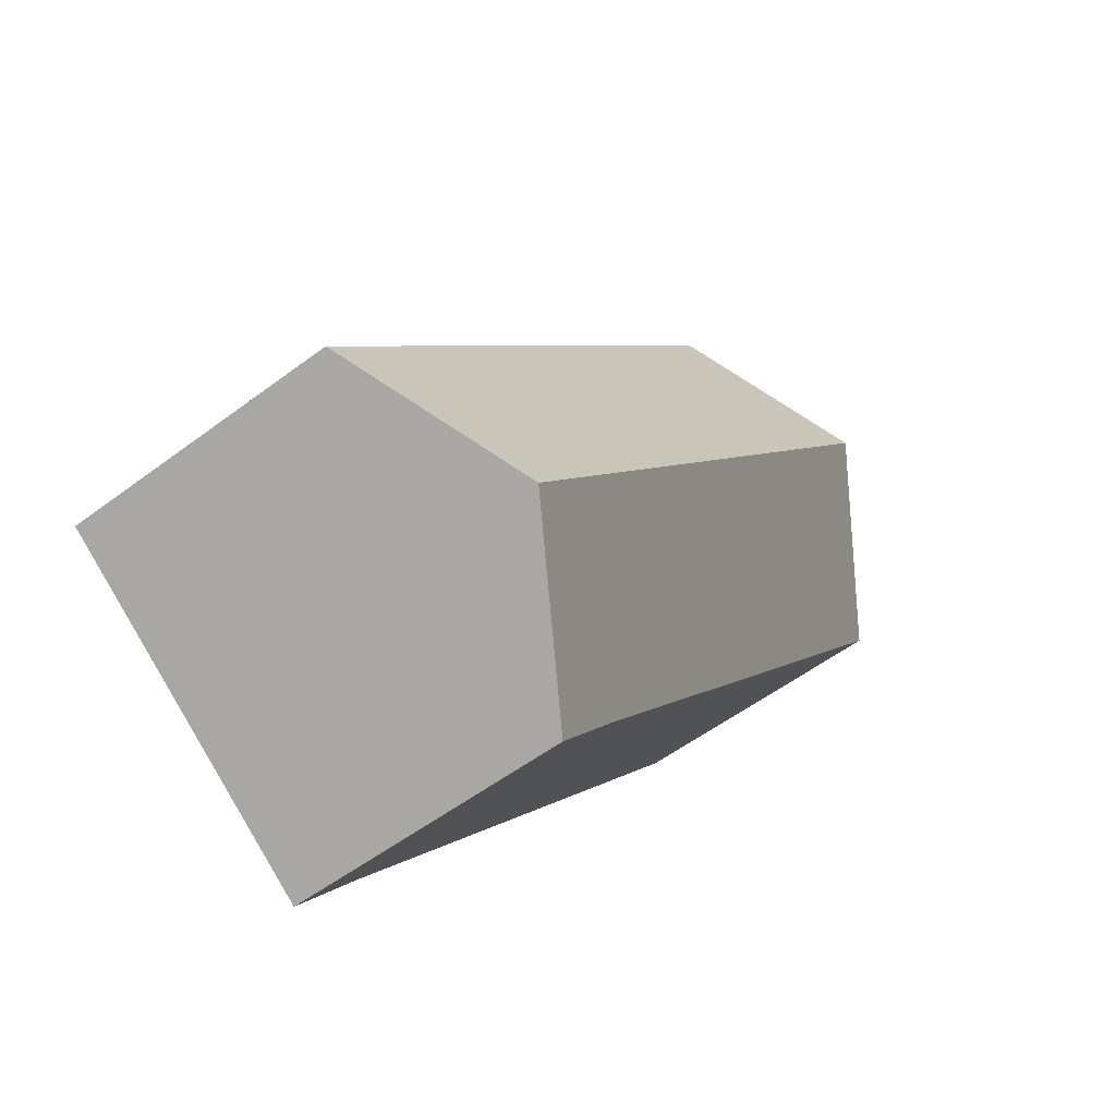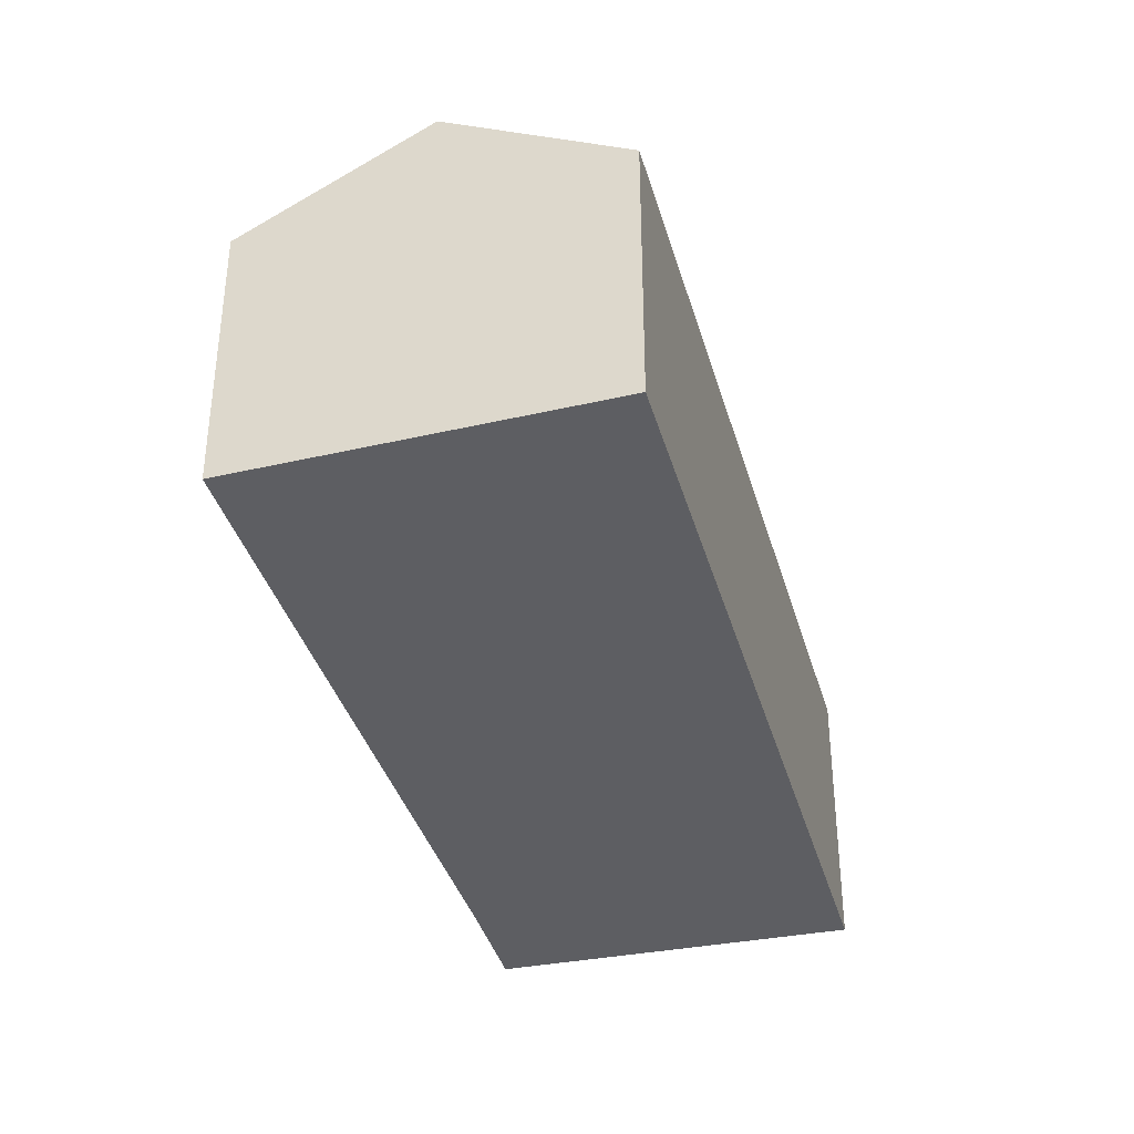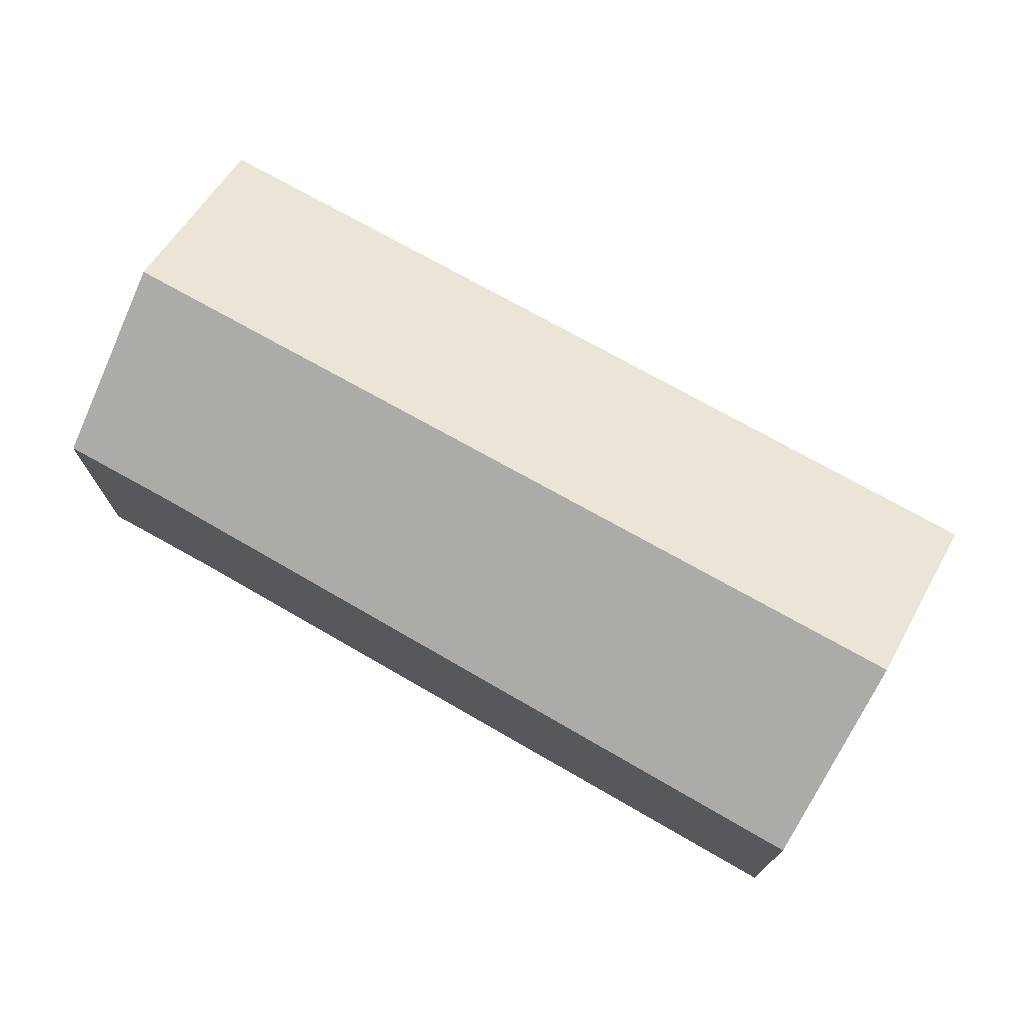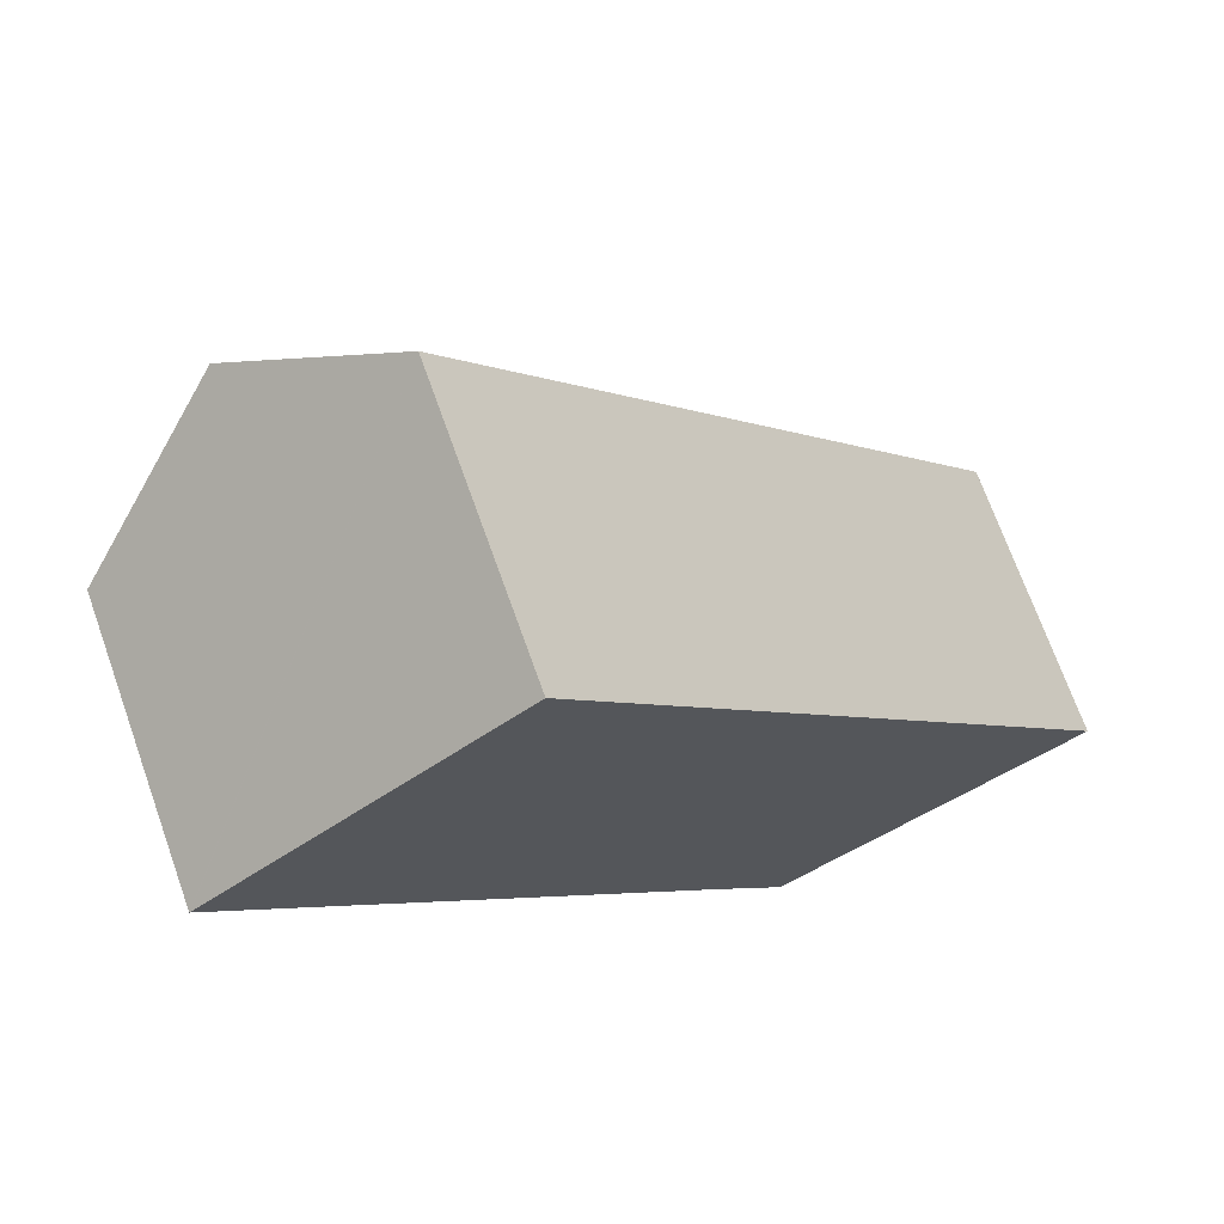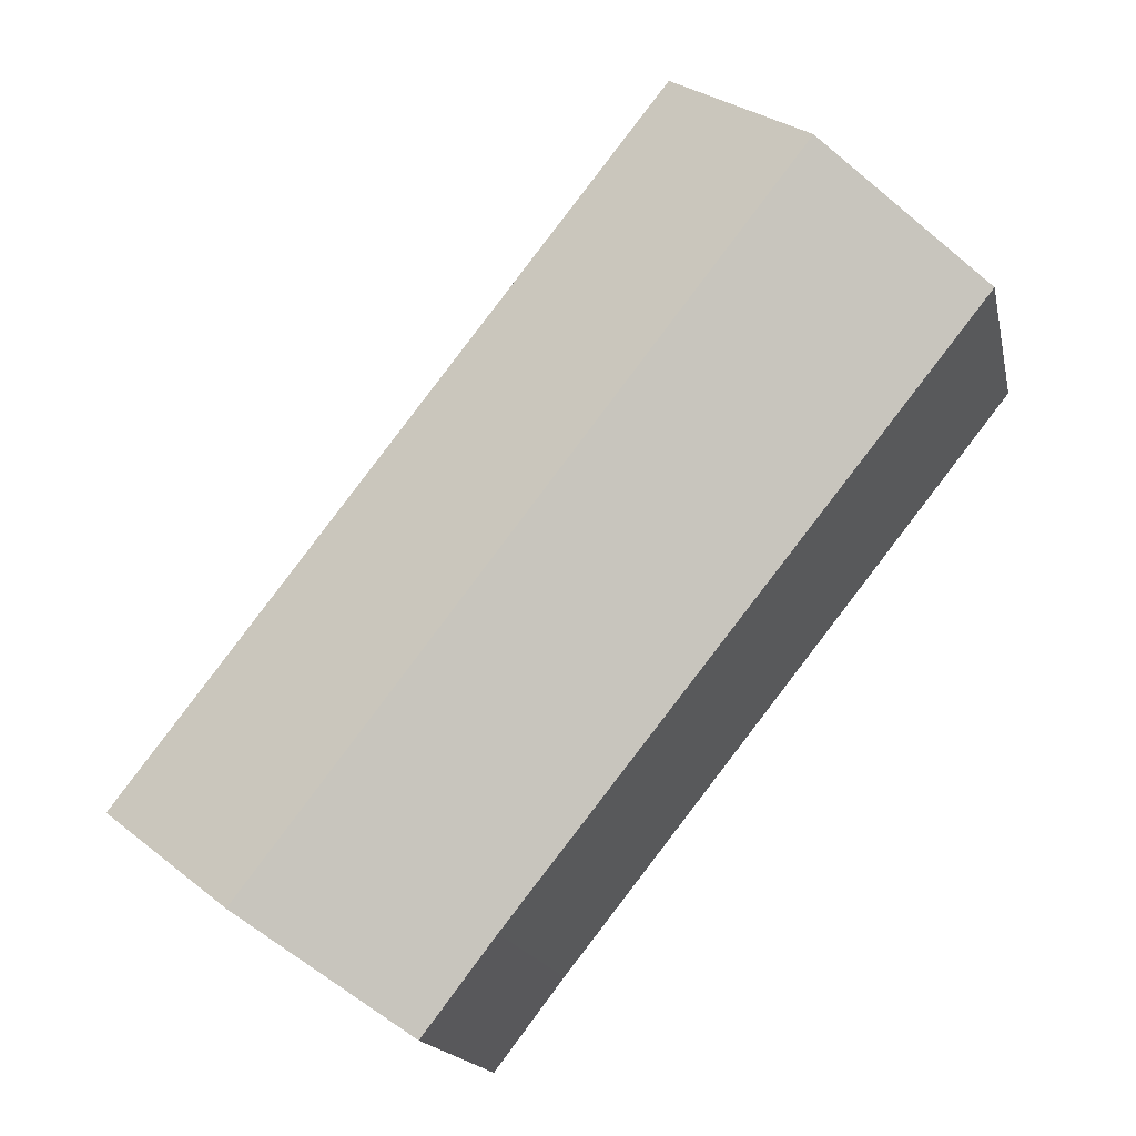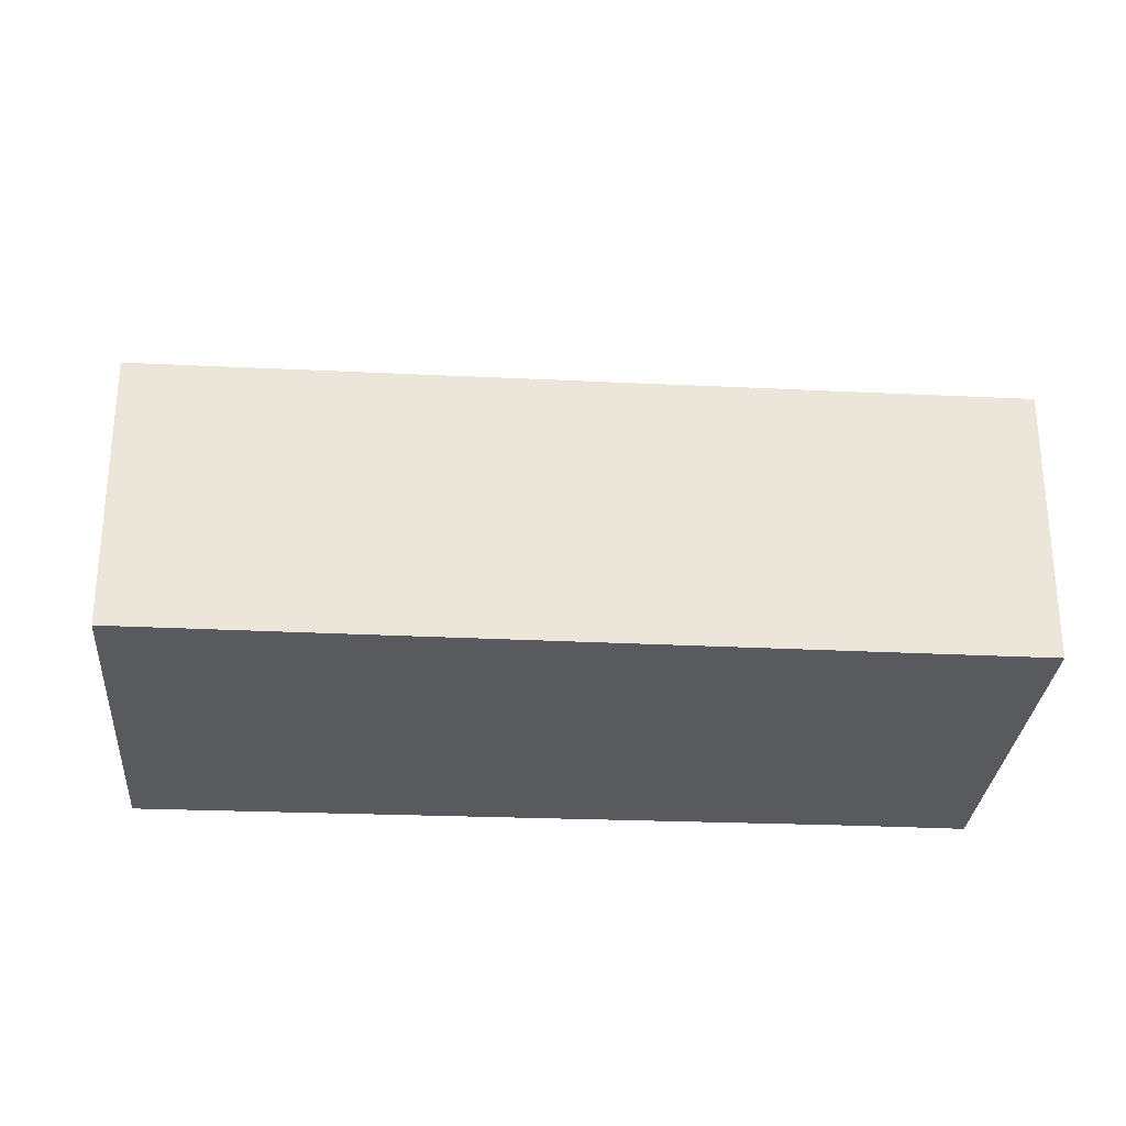
<metadata>
{"format":"obj","ext":"obj","renderer":"f3d","projection":"perspective","resolution":1024,"background":"white","views":[{"elev":-54.1,"azim":128.7,"up":"+Z"},{"elev":-38.5,"azim":-22.3,"up":"+Y"},{"elev":75.3,"azim":-98.6,"up":"+Y"},{"elev":71.1,"azim":-19.7,"up":"+Z"},{"elev":-16.6,"azim":-168.3,"up":"+Z"},{"elev":-30.7,"azim":48.3,"up":"+Y"}]}
</metadata>
<code>
v  0.023 7.644 0.018
v  1.275 7.644 -1.603
v  0 7.629 4.671e-16
v  12.45 7.776 -15.64
v  4.088 10.34 3.264
v  18.39 10.34 -15.25
v  14.36 7.773 -18.12
v  22 8.045 -12.68
v  22.4 7.696 -12.09
v  22.55 7.696 -12.28
v  8.075 7.696 6.447
v  18.96 9.976 -14.84
v  7.652 7.976 6.109
v  0 0 0
v  0.023 -1.102e-18 0.018
v  7.652 -3.741e-16 6.109
v  8.075 -3.948e-16 6.447
v  4.088 -1.999e-16 3.264
v  22.4 7.405e-16 -12.09
v  22.55 7.522e-16 -12.28
v  22 7.761e-16 -12.68
v  14.36 1.11e-15 -18.12
v  18.39 9.336e-16 -15.25
v  18.96 9.087e-16 -14.84
v  12.45 9.579e-16 -15.64
v  1.275 9.816e-17 -1.603
g defaultobject
f 1 2 3
f 2 1 4
f 4 1 5
f 4 5 6
f 6 7 4
f 8 9 10
f 9 8 11
f 11 8 12
f 11 12 13
f 13 12 5
f 5 12 6
f 14 1 3
f 1 14 5
f 5 14 13
f 13 14 11
f 11 14 15
f 11 15 16
f 11 16 17
f 16 15 18
f 17 9 11
f 9 17 19
f 9 19 10
f 10 19 20
f 20 8 10
f 8 20 12
f 12 20 6
f 6 20 7
f 7 20 21
f 7 21 22
f 22 21 23
f 23 21 24
f 22 4 7
f 4 22 25
f 4 25 2
f 2 25 26
f 2 26 3
f 3 26 14
f 19 21 20
f 21 19 17
f 21 17 24
f 24 17 23
f 23 17 22
f 22 17 25
f 25 17 26
f 26 17 16
f 26 16 18
f 26 18 15
f 26 15 14

</code>
